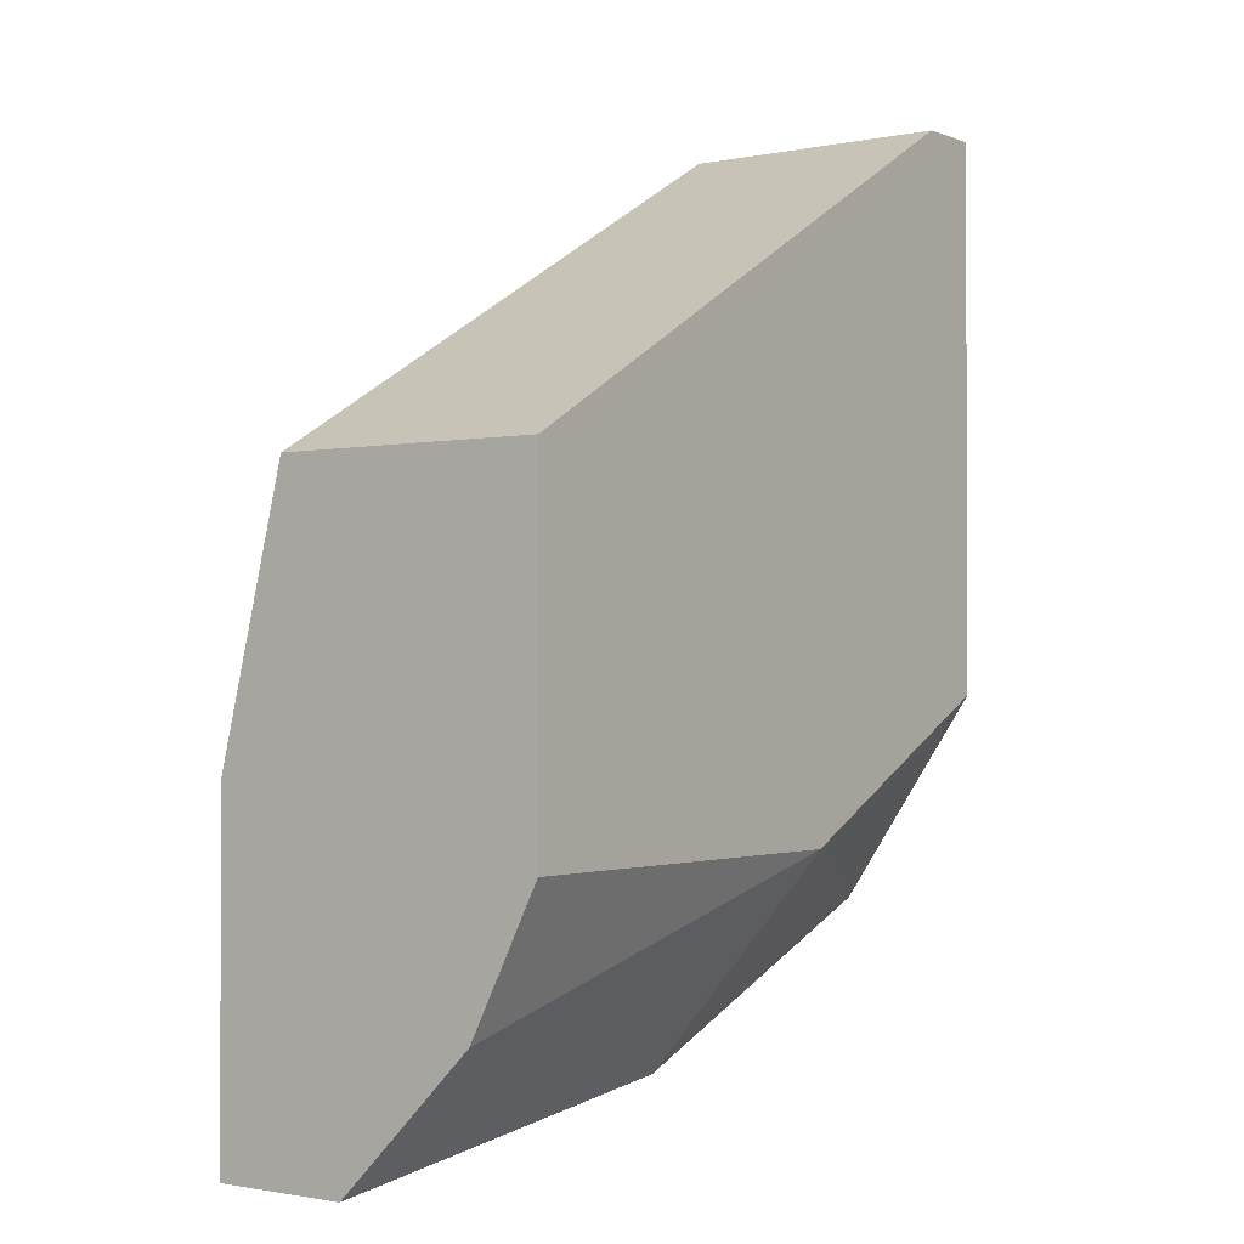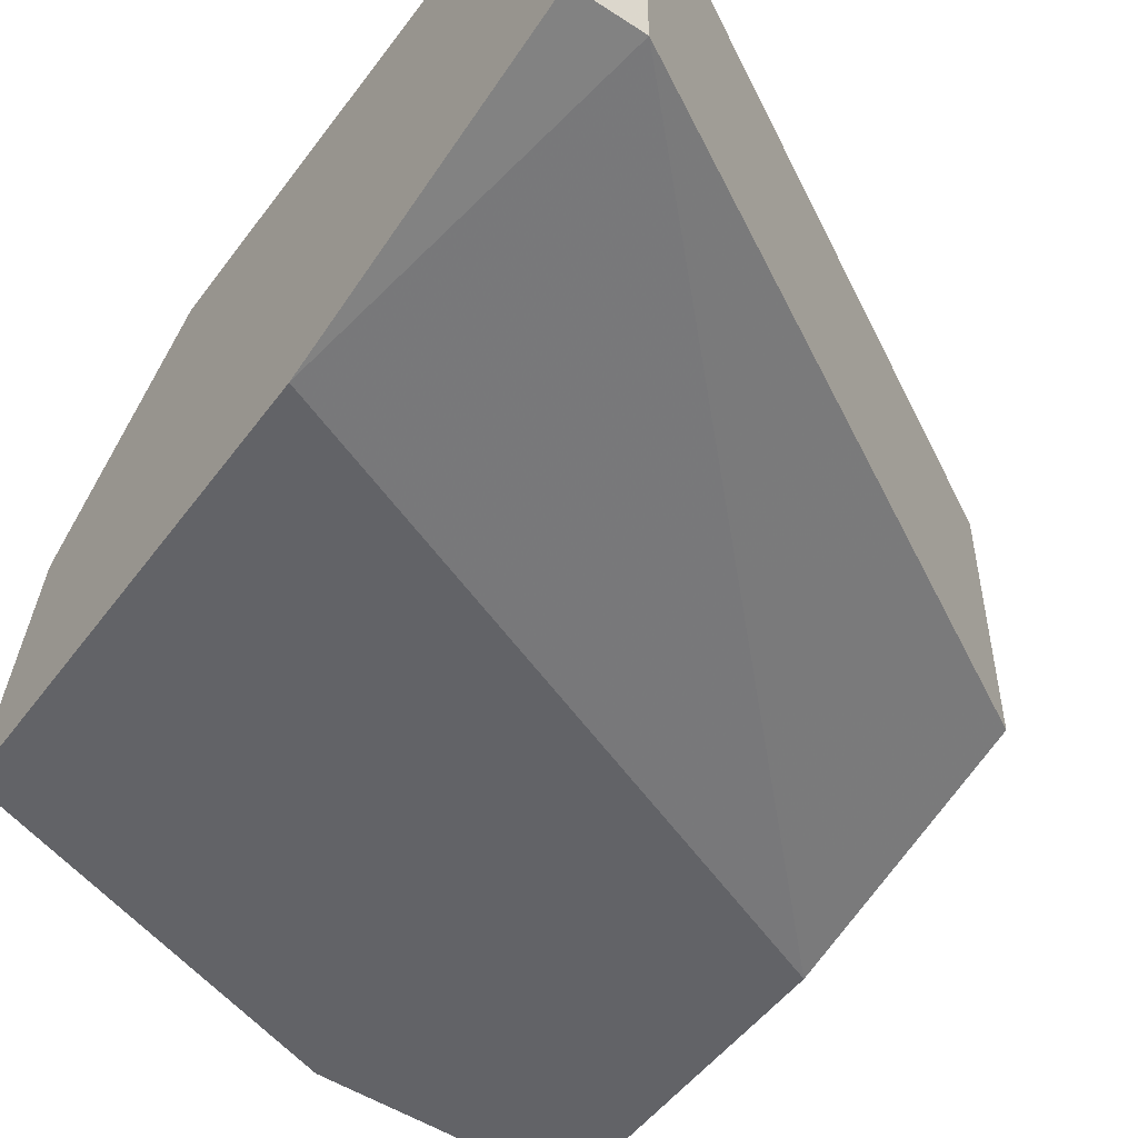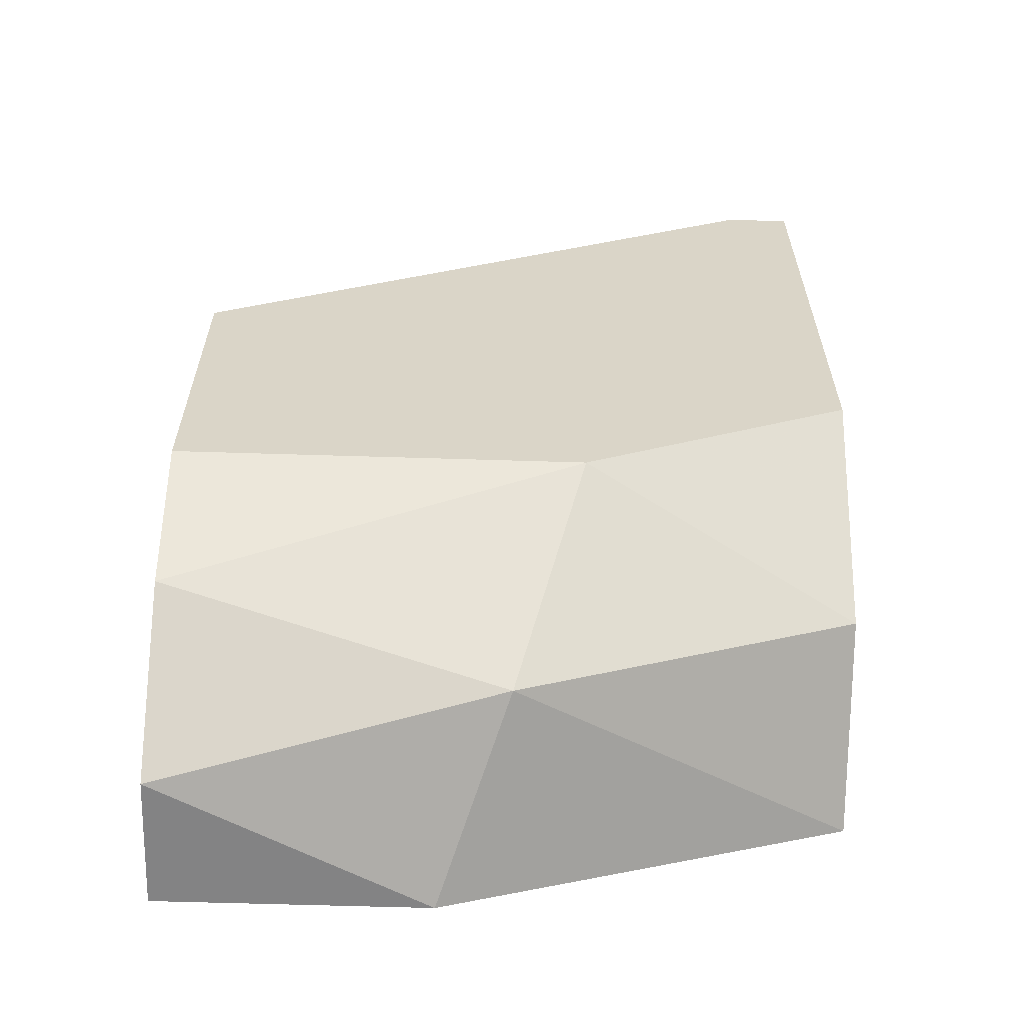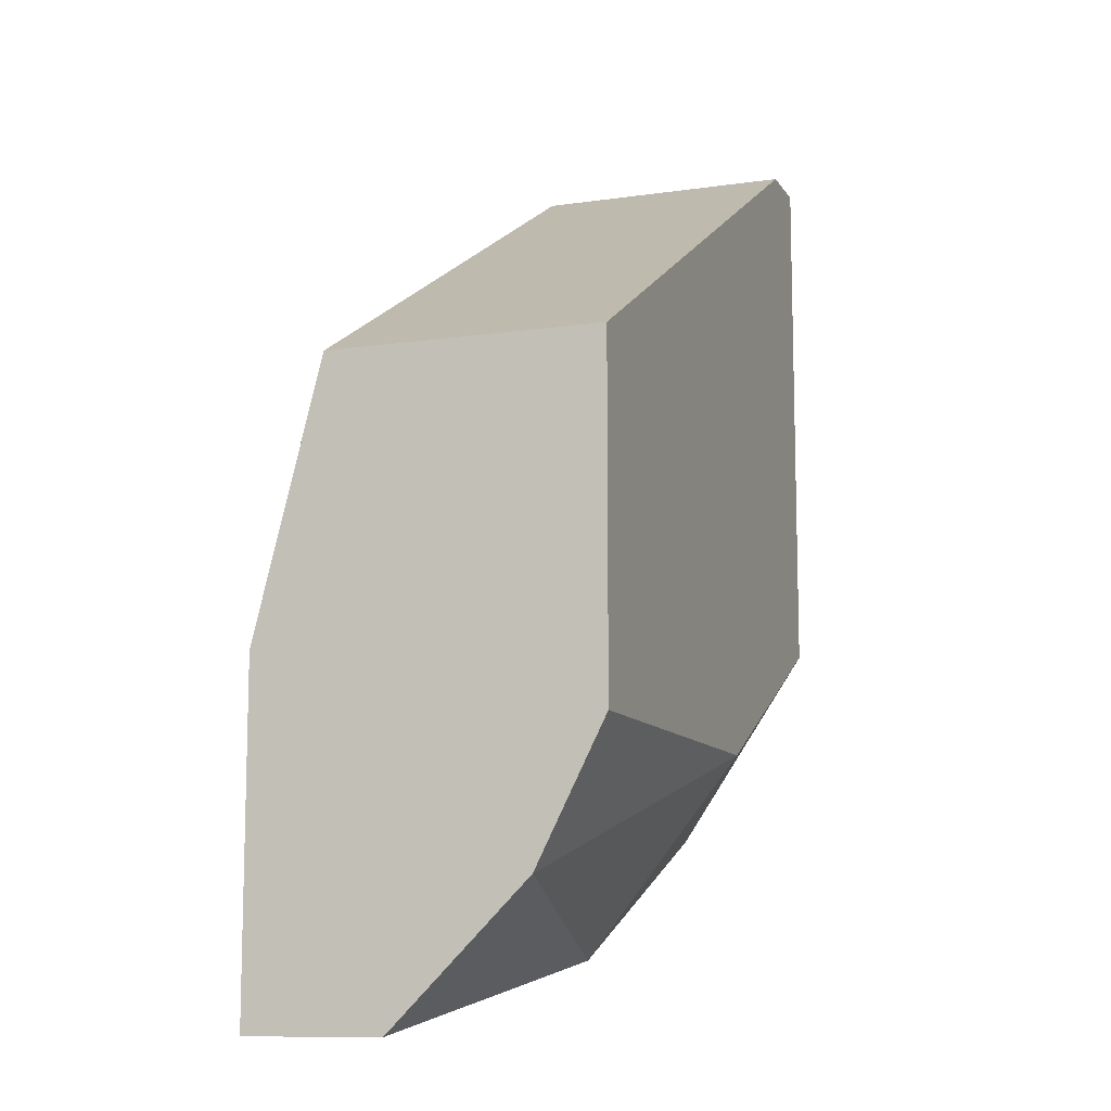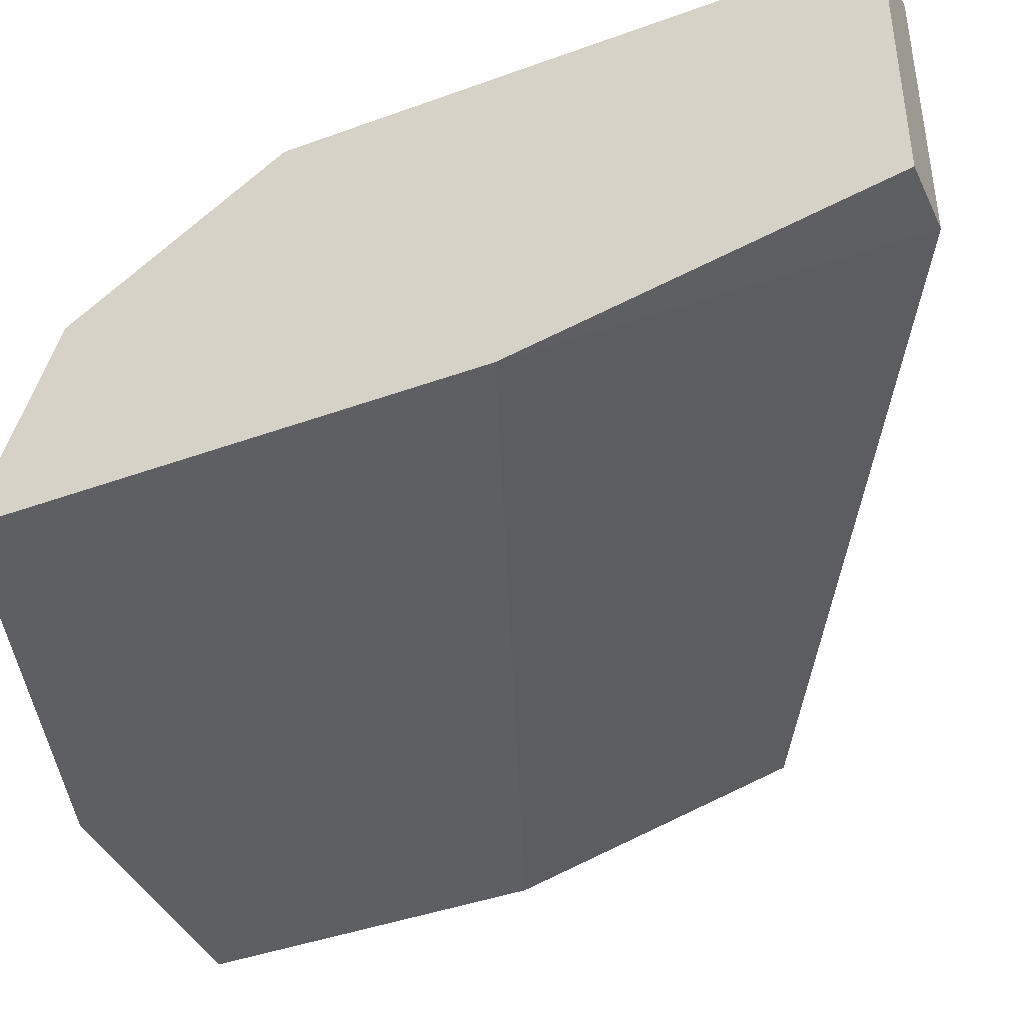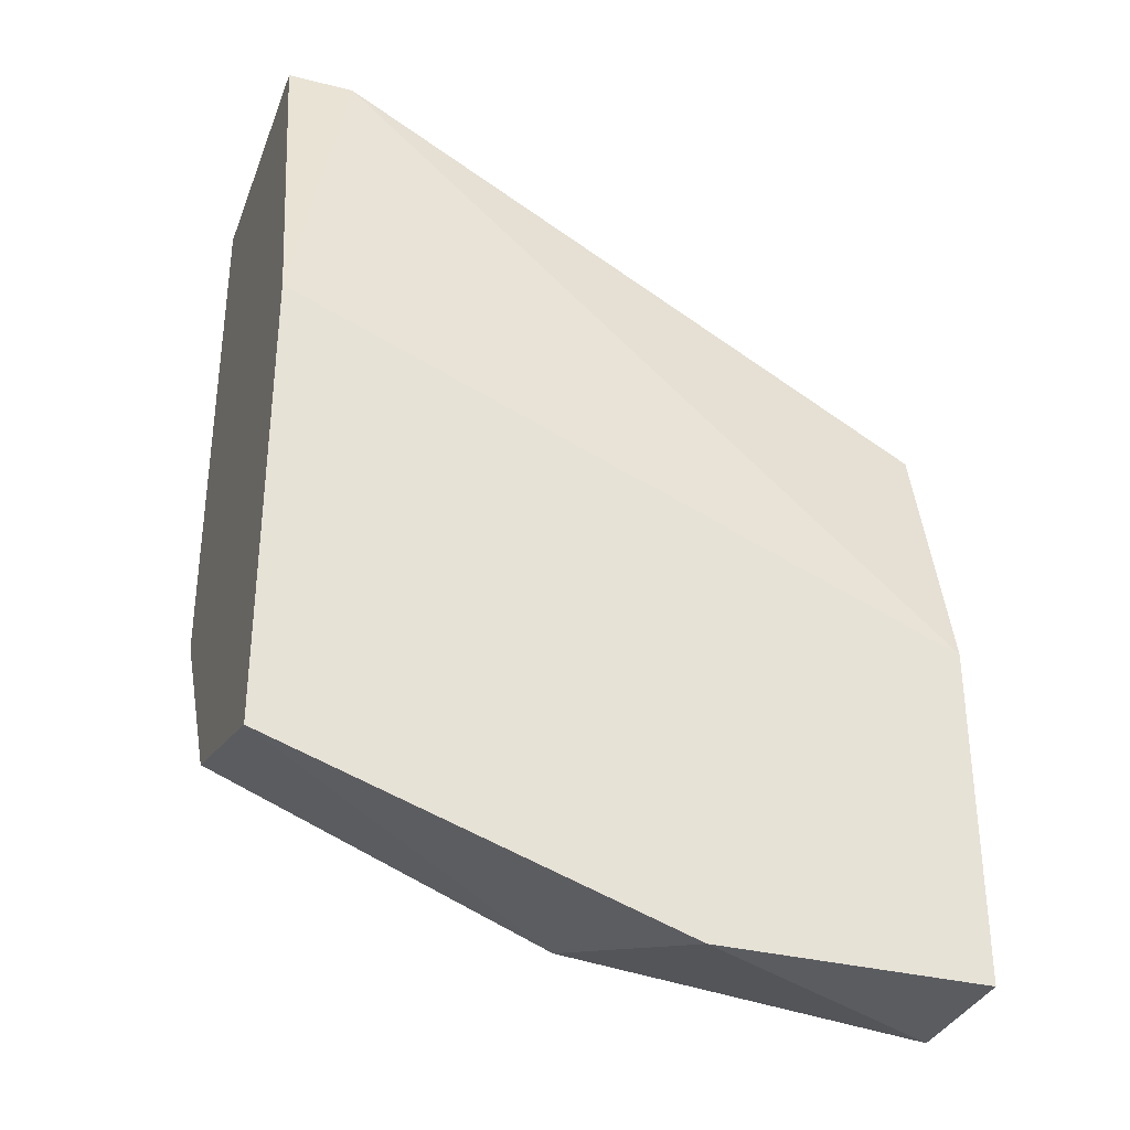
<metadata>
{"format":"obj","ext":"obj","renderer":"f3d","projection":"perspective","resolution":1024,"background":"white","views":[{"elev":-1.3,"azim":-53.7,"up":"+Y"},{"elev":-51.0,"azim":144.6,"up":"+Z"},{"elev":-61.2,"azim":-1.8,"up":"+Y"},{"elev":-10.7,"azim":-70.2,"up":"+Y"},{"elev":-41.4,"azim":113.8,"up":"+Z"},{"elev":-33.7,"azim":160.9,"up":"+Y"}]}
</metadata>
<code>
v 0.00575 -0.01992 0.01186
v 0.009713 -0.007036 0.00988
v 0.009713 -0.007036 0.01384
v 0.0107 -0.01496 0.01384
v 0.0107 -0.007036 0.00988
v 0.0107 -0.007036 0.01384
v 0.0107 -0.01199 0.008889
v 0.0107 -0.01893 0.008889
v 0.0107 -0.01794 0.01186
v 0.00674 -0.01695 0.01384
v 0.000796 -0.02091 0.008889
v 0.000796 -0.02091 0.01087
v 0.000796 -0.01596 0.008889
v 0.000796 -0.01199 0.00988
v 0.000796 -0.01199 0.01384
v 0.000796 -0.01893 0.01285
v 0.000796 -0.01695 0.01384
v 0.004759 -0.02091 0.008889
f 6 7 5
f 18 11 8
f 15 4 6
f 4 8 6
f 15 2 14
f 11 15 14
f 15 11 16
f 18 8 1
f 8 11 7
f 6 8 7
f 11 14 13
f 14 2 13
f 7 11 13
f 2 7 13
f 4 15 10
f 16 1 10
f 10 1 9
f 8 4 9
f 1 8 9
f 4 10 9
f 15 16 17
f 10 15 17
f 16 10 17
f 11 18 12
f 16 11 12
f 18 1 12
f 1 16 12
f 2 15 3
f 6 2 3
f 15 6 3
f 2 6 5
f 7 2 5

</code>
